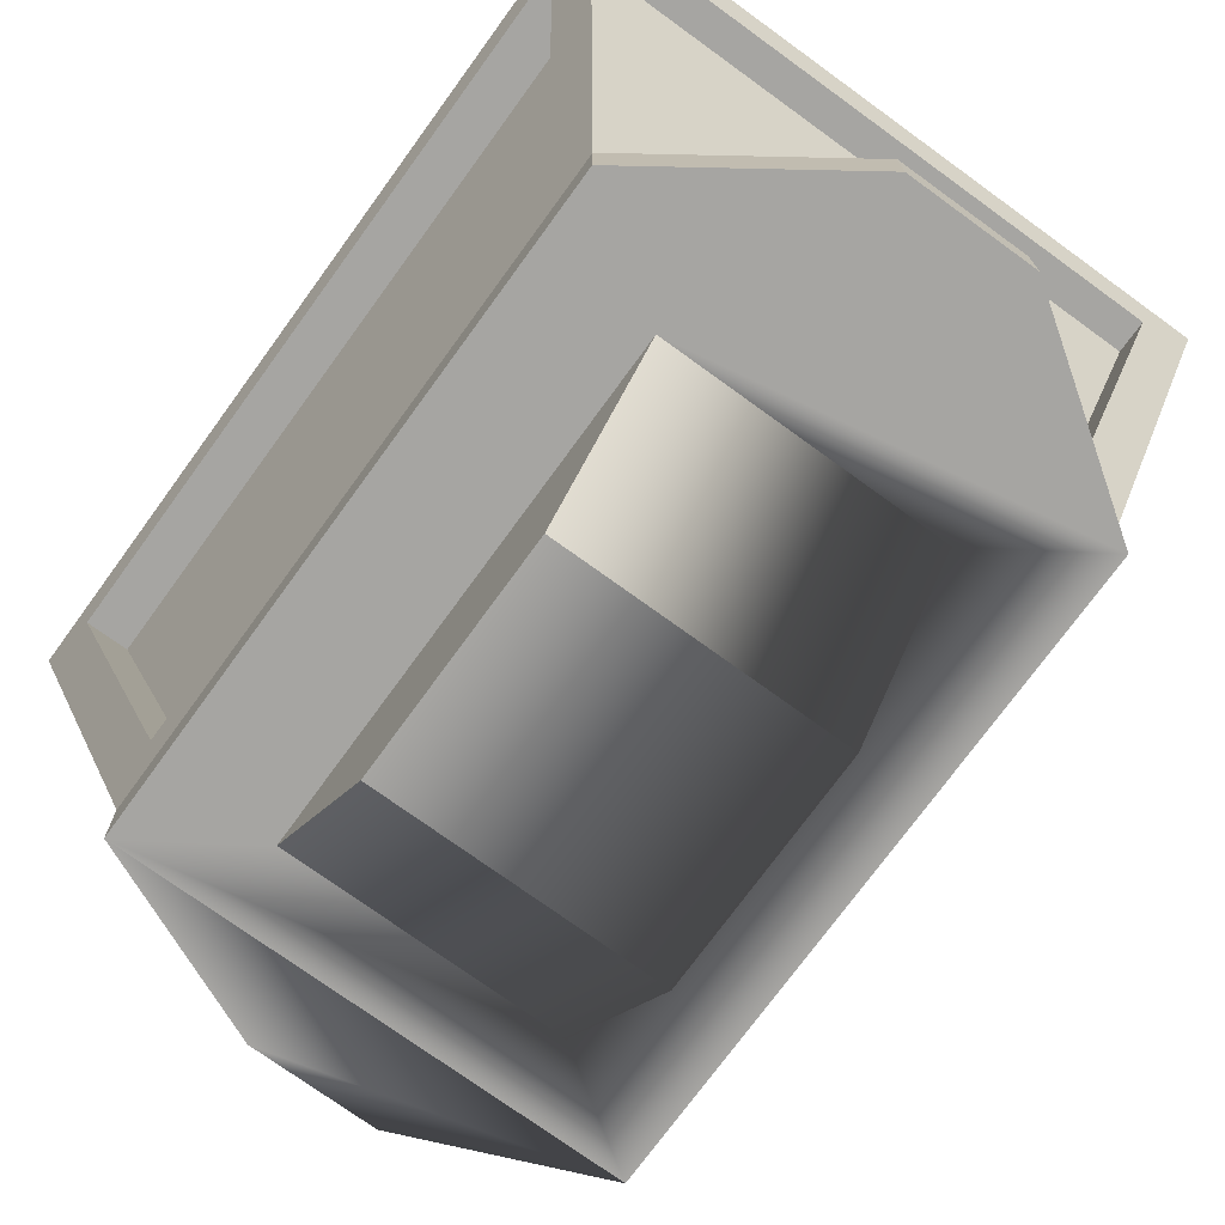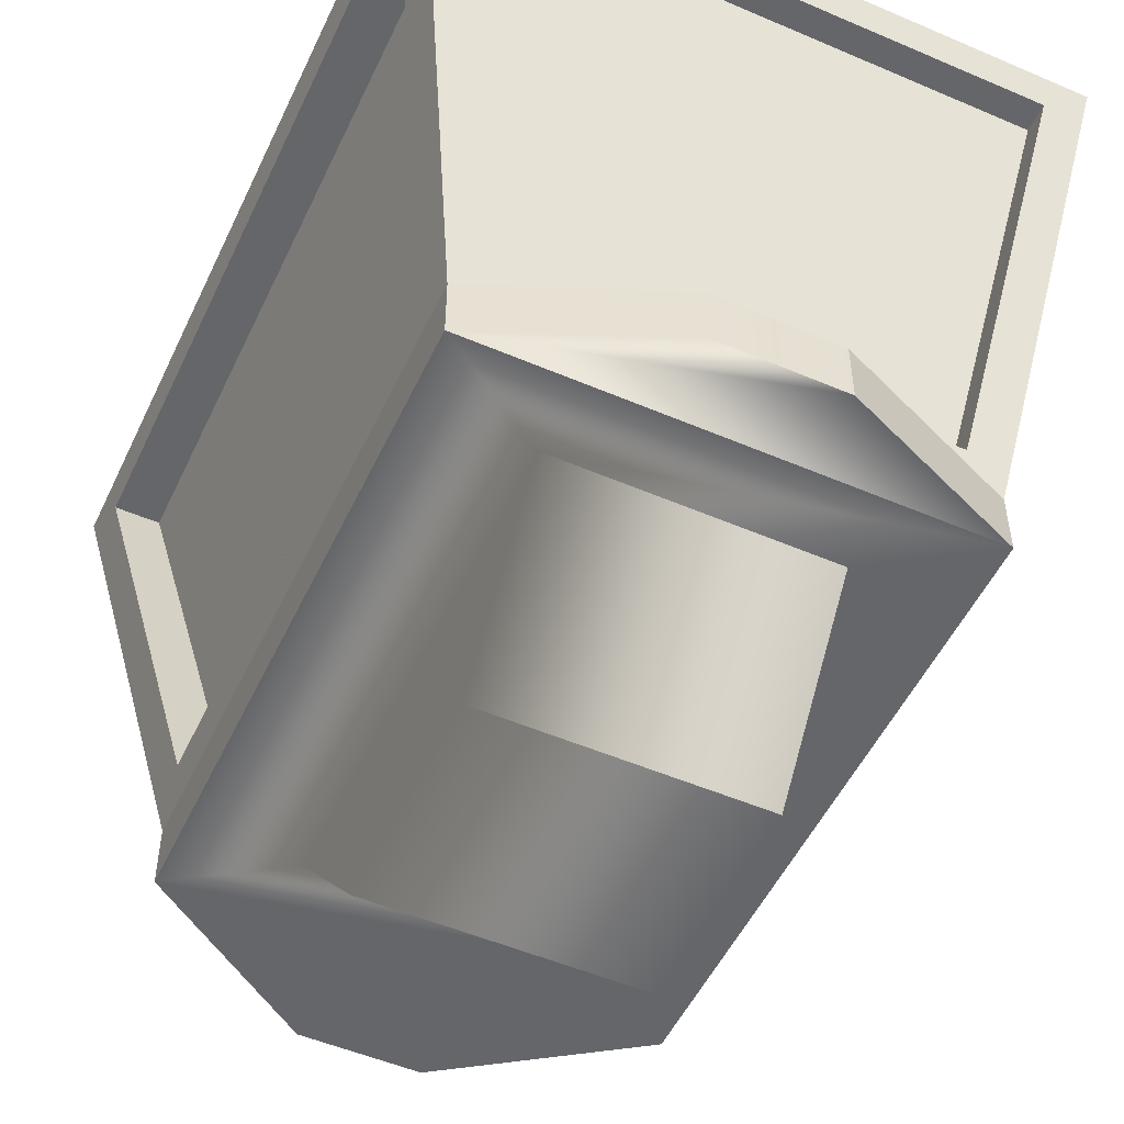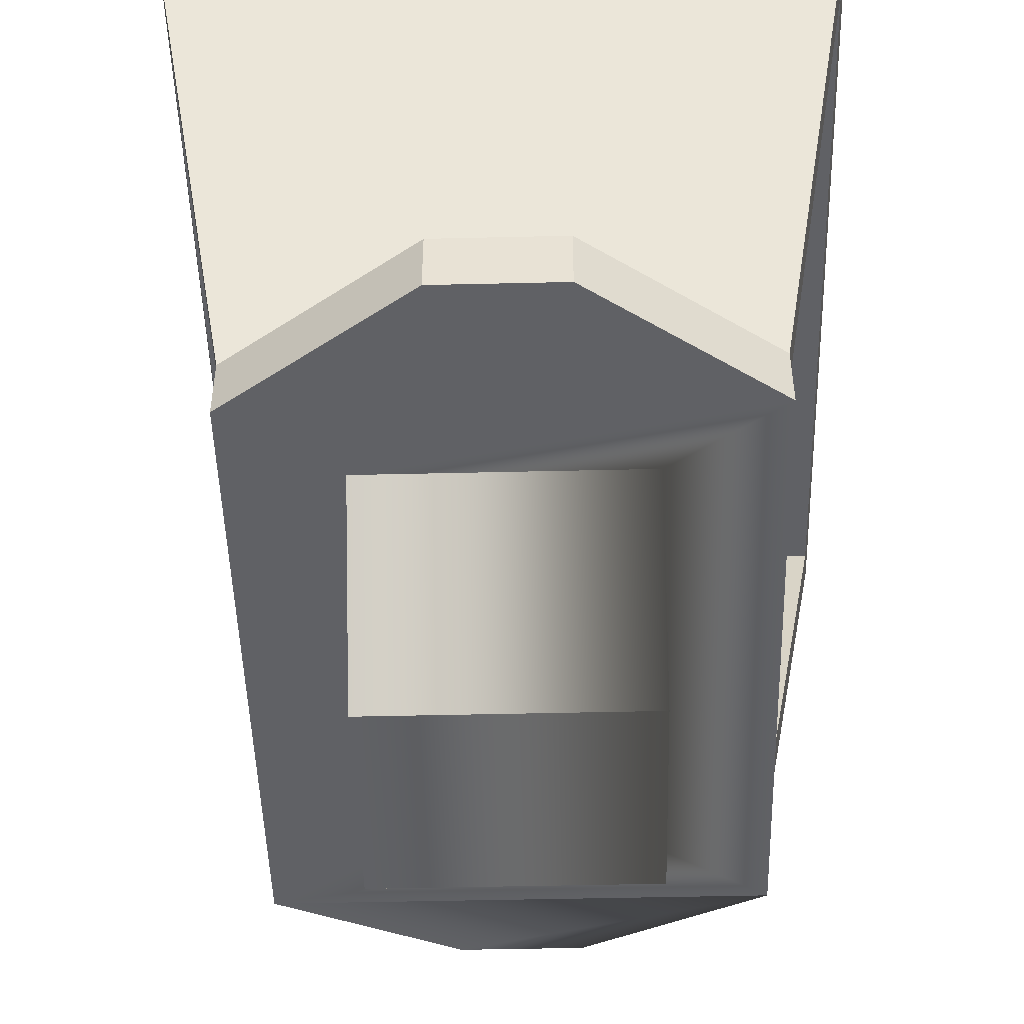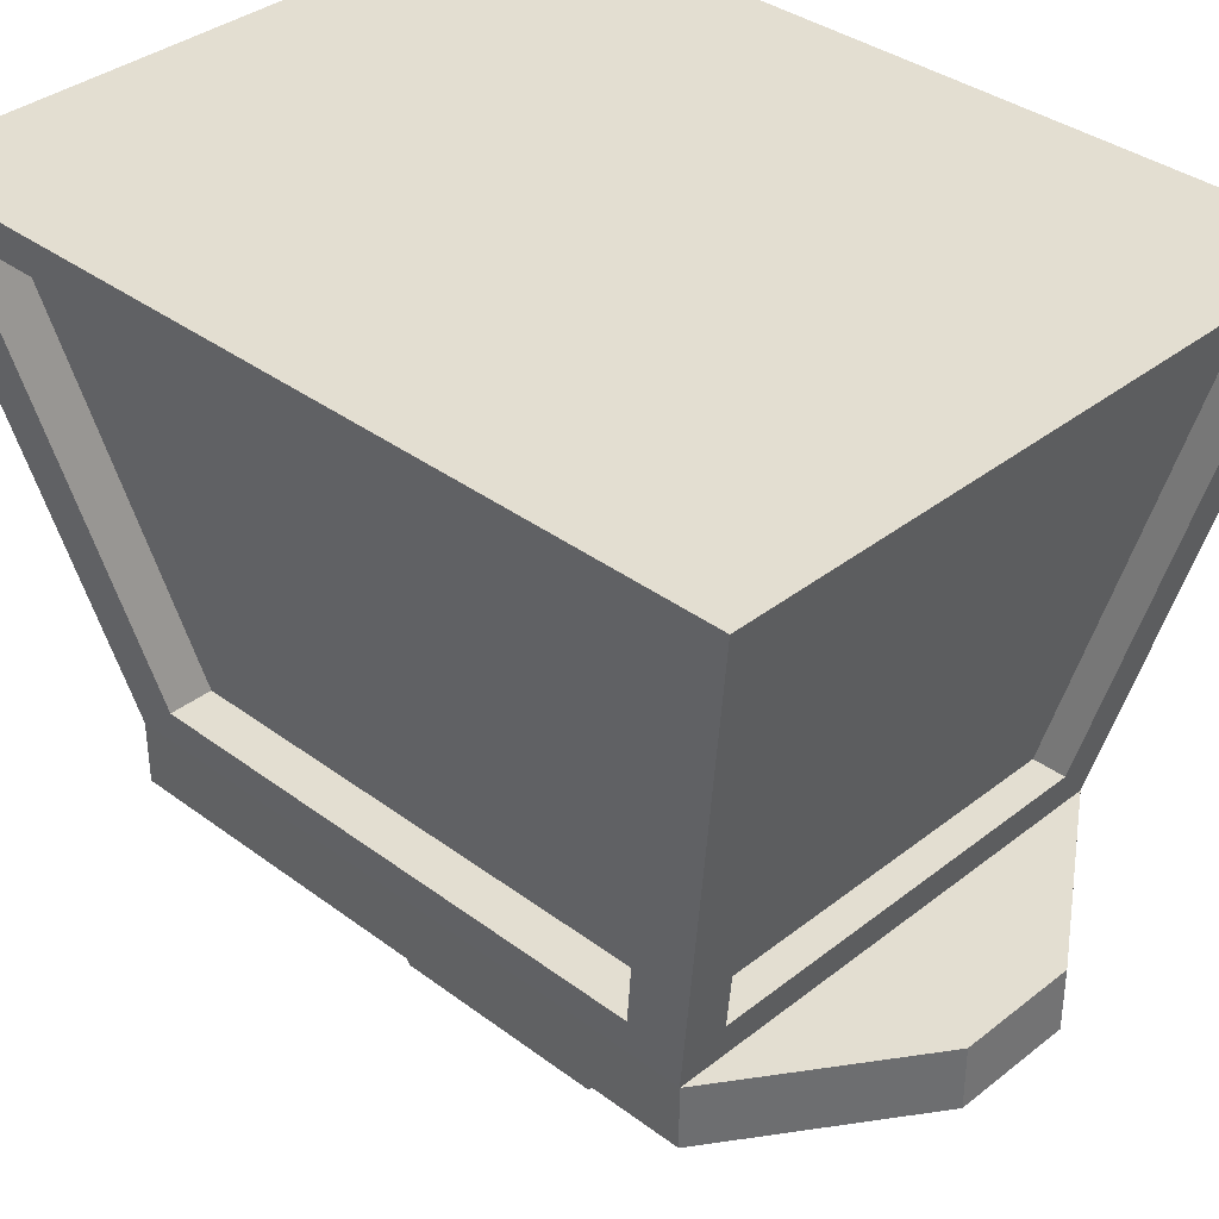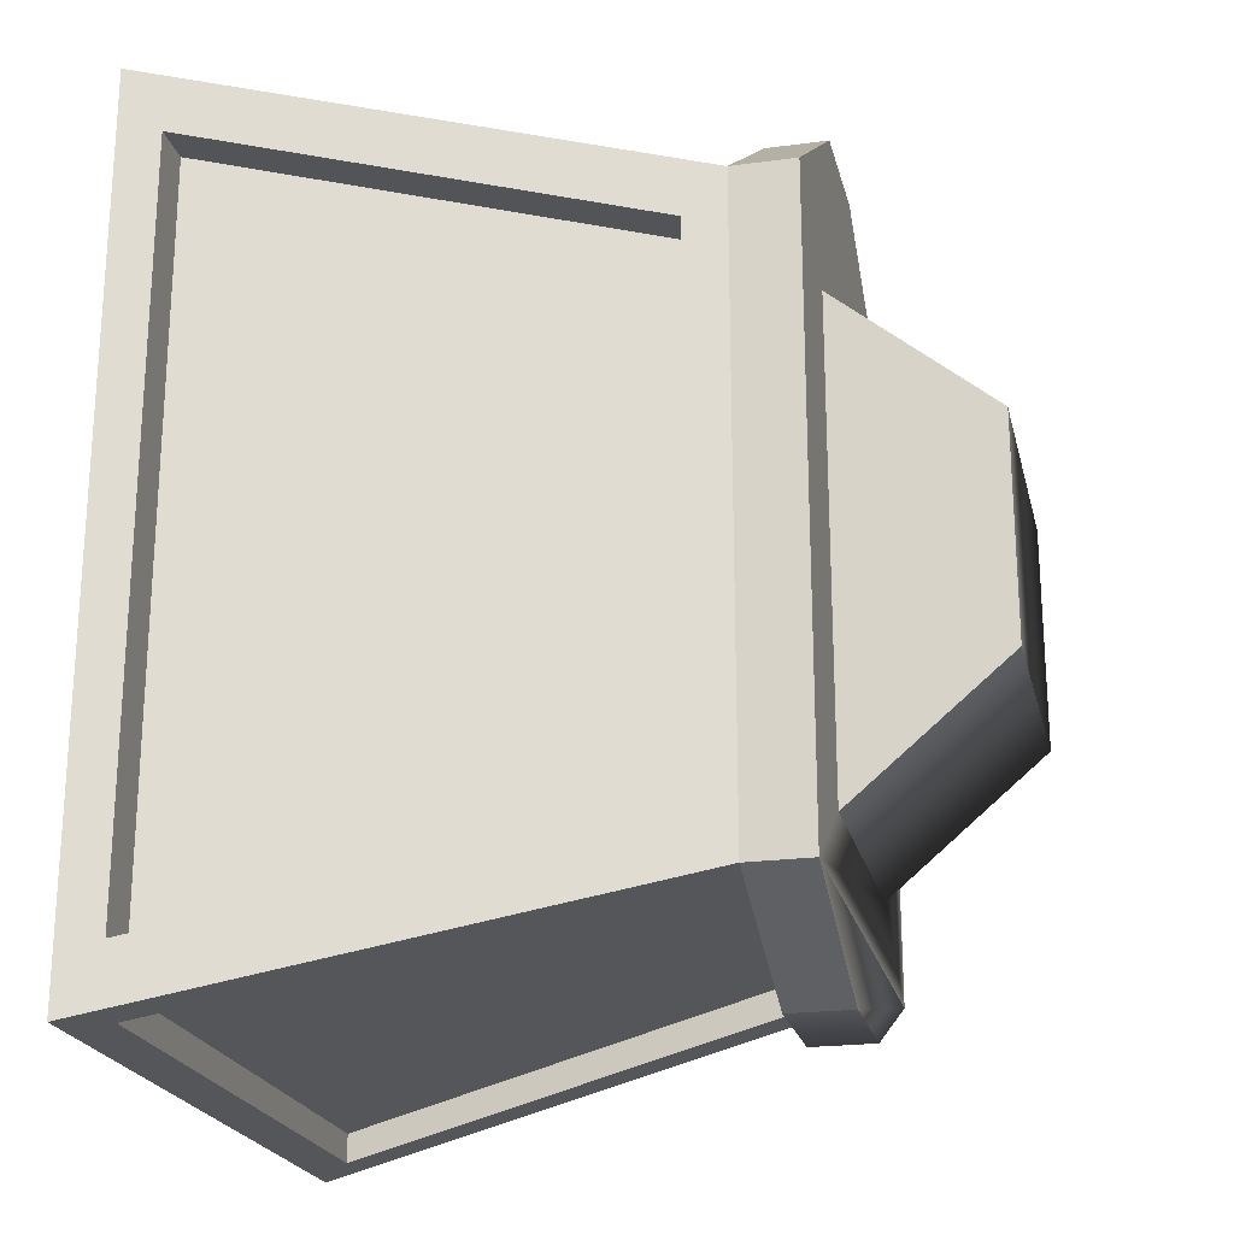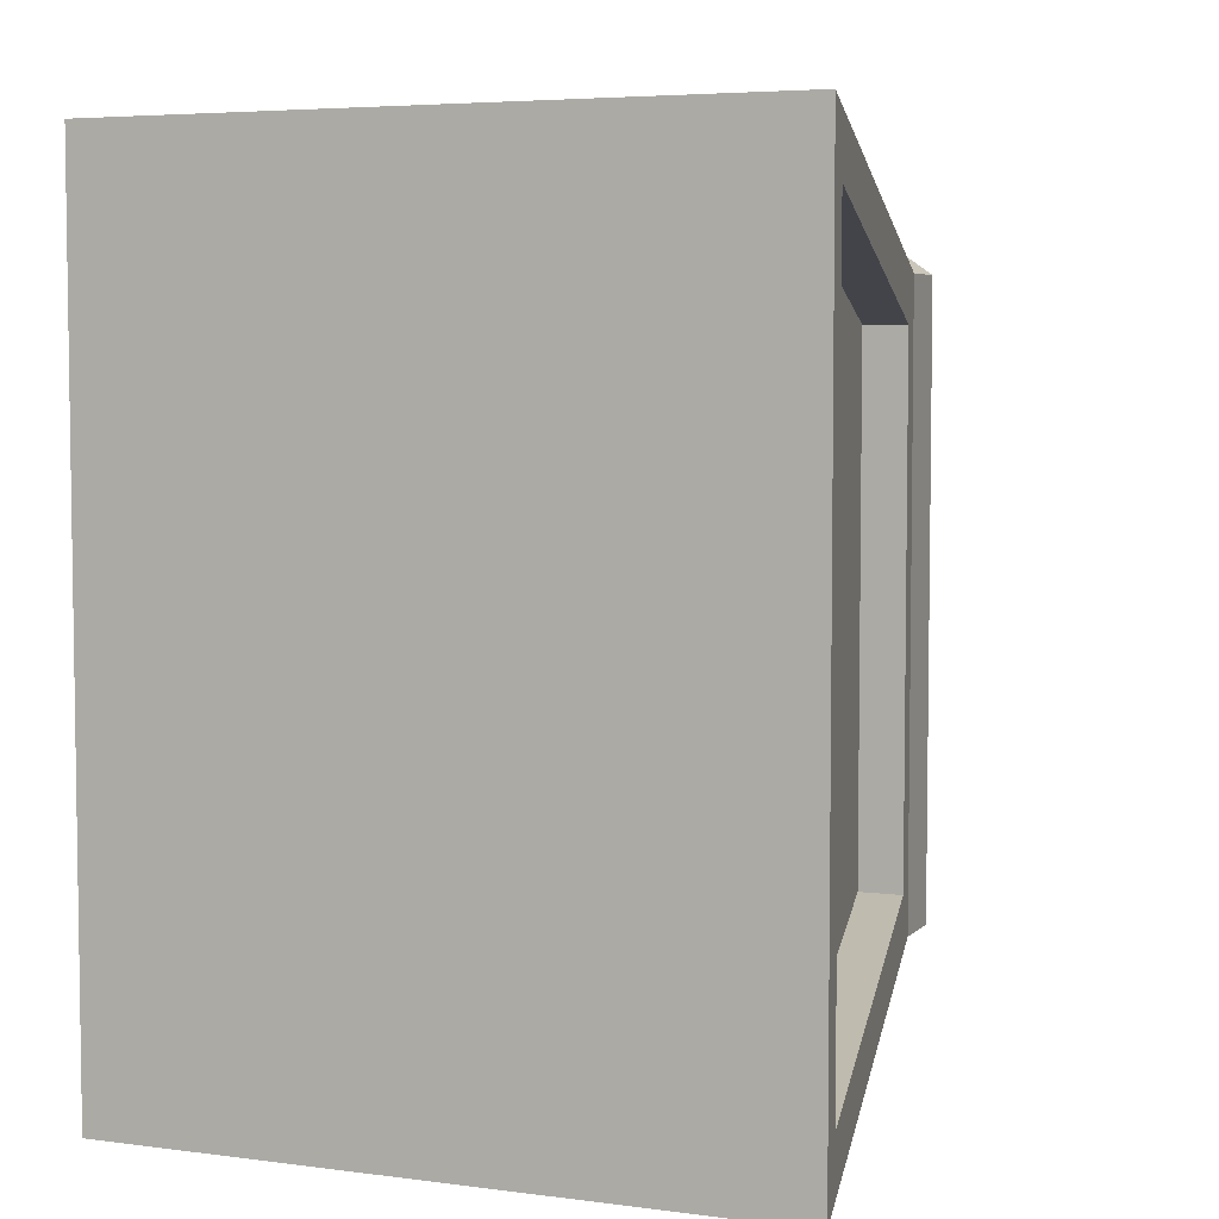
<metadata>
{"format":"obj","ext":"obj","renderer":"f3d","projection":"perspective","resolution":1024,"background":"white","views":[{"elev":-73.8,"azim":-36.0,"up":"+Y"},{"elev":-51.8,"azim":155.1,"up":"+Y"},{"elev":-48.5,"azim":1.5,"up":"+Y"},{"elev":36.1,"azim":-45.7,"up":"+Y"},{"elev":-22.1,"azim":-76.8,"up":"+Z"},{"elev":5.1,"azim":-157.6,"up":"+Z"}]}
</metadata>
<code>
o Mesh_Cube.000
v 1.325 1.244 -1.71
v -1.325 1.244 -1.711
v -1.108 1.244 -1.426
v 1.094 1.244 -1.426
v -1.325 1.244 1.71
v -1.108 1.244 1.428
v 1.325 1.244 1.711
v 1.094 1.244 1.428
v 0.7667 -0.6696 1.005
v -0.781 -0.6696 1.005
v 0.7667 -0.6696 -1.004
v -0.781 -0.6696 -1.004
v 1.139 1.097 -1.677
v -1.139 1.097 -1.677
v 0.9604 -0.8495 -1.239
v 0.8252 -0.7022 -1.273
v -0.9604 -0.8495 -1.239
v -0.8252 -0.7022 -1.273
v -0.8252 -0.7022 -1.159
v 0.8252 -0.7022 -1.159
v -1.139 1.097 -1.564
v 1.139 1.097 -1.564
v 1.299 1.094 1.465
v 1.299 1.094 -1.465
v 0.9865 -0.6995 -1.062
v 0.9604 -0.8495 1.239
v 0.9865 -0.6995 1.062
v 0.8013 -0.6995 -1.062
v 0.8012 -0.6995 1.062
v 1.114 1.094 1.465
v 1.114 1.094 -1.465
v -1.297 1.084 -1.449
v -1.297 1.084 1.449
v -0.9882 -0.6895 -1.05
v -0.9604 -0.8495 1.239
v -0.9882 -0.6895 1.05
v -0.8128 -0.6895 1.05
v -0.8128 -0.6895 -1.05
v -1.122 1.084 1.449
v -1.122 1.084 -1.449
v -1.113 1.077 1.673
v 1.113 1.077 1.673
v -0.8065 -0.6818 1.277
v 0.8065 -0.6818 1.277
v 0.8065 -0.6818 1.146
v -0.8065 -0.6818 1.146
v 1.113 1.077 1.541
v -1.113 1.077 1.541
v 0.5311 -1.718 0.4347
v -0.5311 -1.718 0.4347
v -0.5311 -1.718 -0.4347
v 0.5311 -1.718 -0.4347
v -0.9604 -1.099 -1.239
v -0.9604 -1.099 1.239
v 0.9604 -1.099 1.239
v 0.9604 -1.099 -1.239
v -0.5311 -1.099 0.9562
v 0.5311 -1.099 0.9562
v 0.5311 -1.099 -0.9562
v -0.5311 -1.099 -0.9562
v -0.2401 -0.8495 1.739
v 0.2401 -0.8495 1.739
v 0.9604 -0.8495 -1.239
v 0.9604 -1.099 -1.239
v 0.2401 -1.099 -1.539
v 0.2401 -0.8495 -1.539
v 0.2401 -1.099 1.739
v -0.2401 -1.099 1.739
v -0.2401 -1.099 -1.539
v -0.2401 -0.8495 -1.539
v -0.9604 -1.099 -1.239
v -0.9604 -0.8495 -1.239
f 1 2 3 4
f 2 5 6 3
f 7 1 4 8
f 5 7 8 6
f 8 4 3 6
f 2 1 13 14
f 1 15 16 13
f 17 2 14 18
f 15 17 18 16
f 16 18 19 20
f 18 14 21 19
f 13 16 20 22
f 14 13 22 21
f 19 21 22 20
f 1 7 23 24
f 15 1 24 25
f 7 26 27 23
f 26 15 25 27
f 27 25 28 29
f 23 27 29 30
f 25 24 31 28
f 24 23 30 31
f 30 29 28 31
f 5 2 32 33
f 2 17 34 32
f 35 5 33 36
f 17 35 36 34
f 34 36 37 38
f 36 33 39 37
f 32 34 38 40
f 33 32 40 39
f 37 39 40 38
f 7 5 41 42
f 5 35 43 41
f 26 7 42 44
f 35 26 44 43
f 43 44 45 46
f 44 42 47 45
f 41 43 46 48
f 42 41 48 47
f 45 47 48 46
f 49 50 51 52
f 35 17 53 54
f 15 26 55 56
f 55 54 57 58
f 56 55 58 59
f 54 53 60 57
f 53 56 59 60
f 26 35 61 62
f 50 49 58 57
f 52 51 60 59
f 49 52 59 58
f 50 57 60 51
f 63 64 65 66
f 67 62 61 68
f 54 55 67 68
f 35 54 68 61
f 55 26 62 67
f 69 70 66 65
f 69 65 64 71
f 70 69 71 72
f 72 63 66 70
l 3 12
l 6 10
l 9 11
l 4 11
l 8 9
l 11 12
l 9 10

</code>
